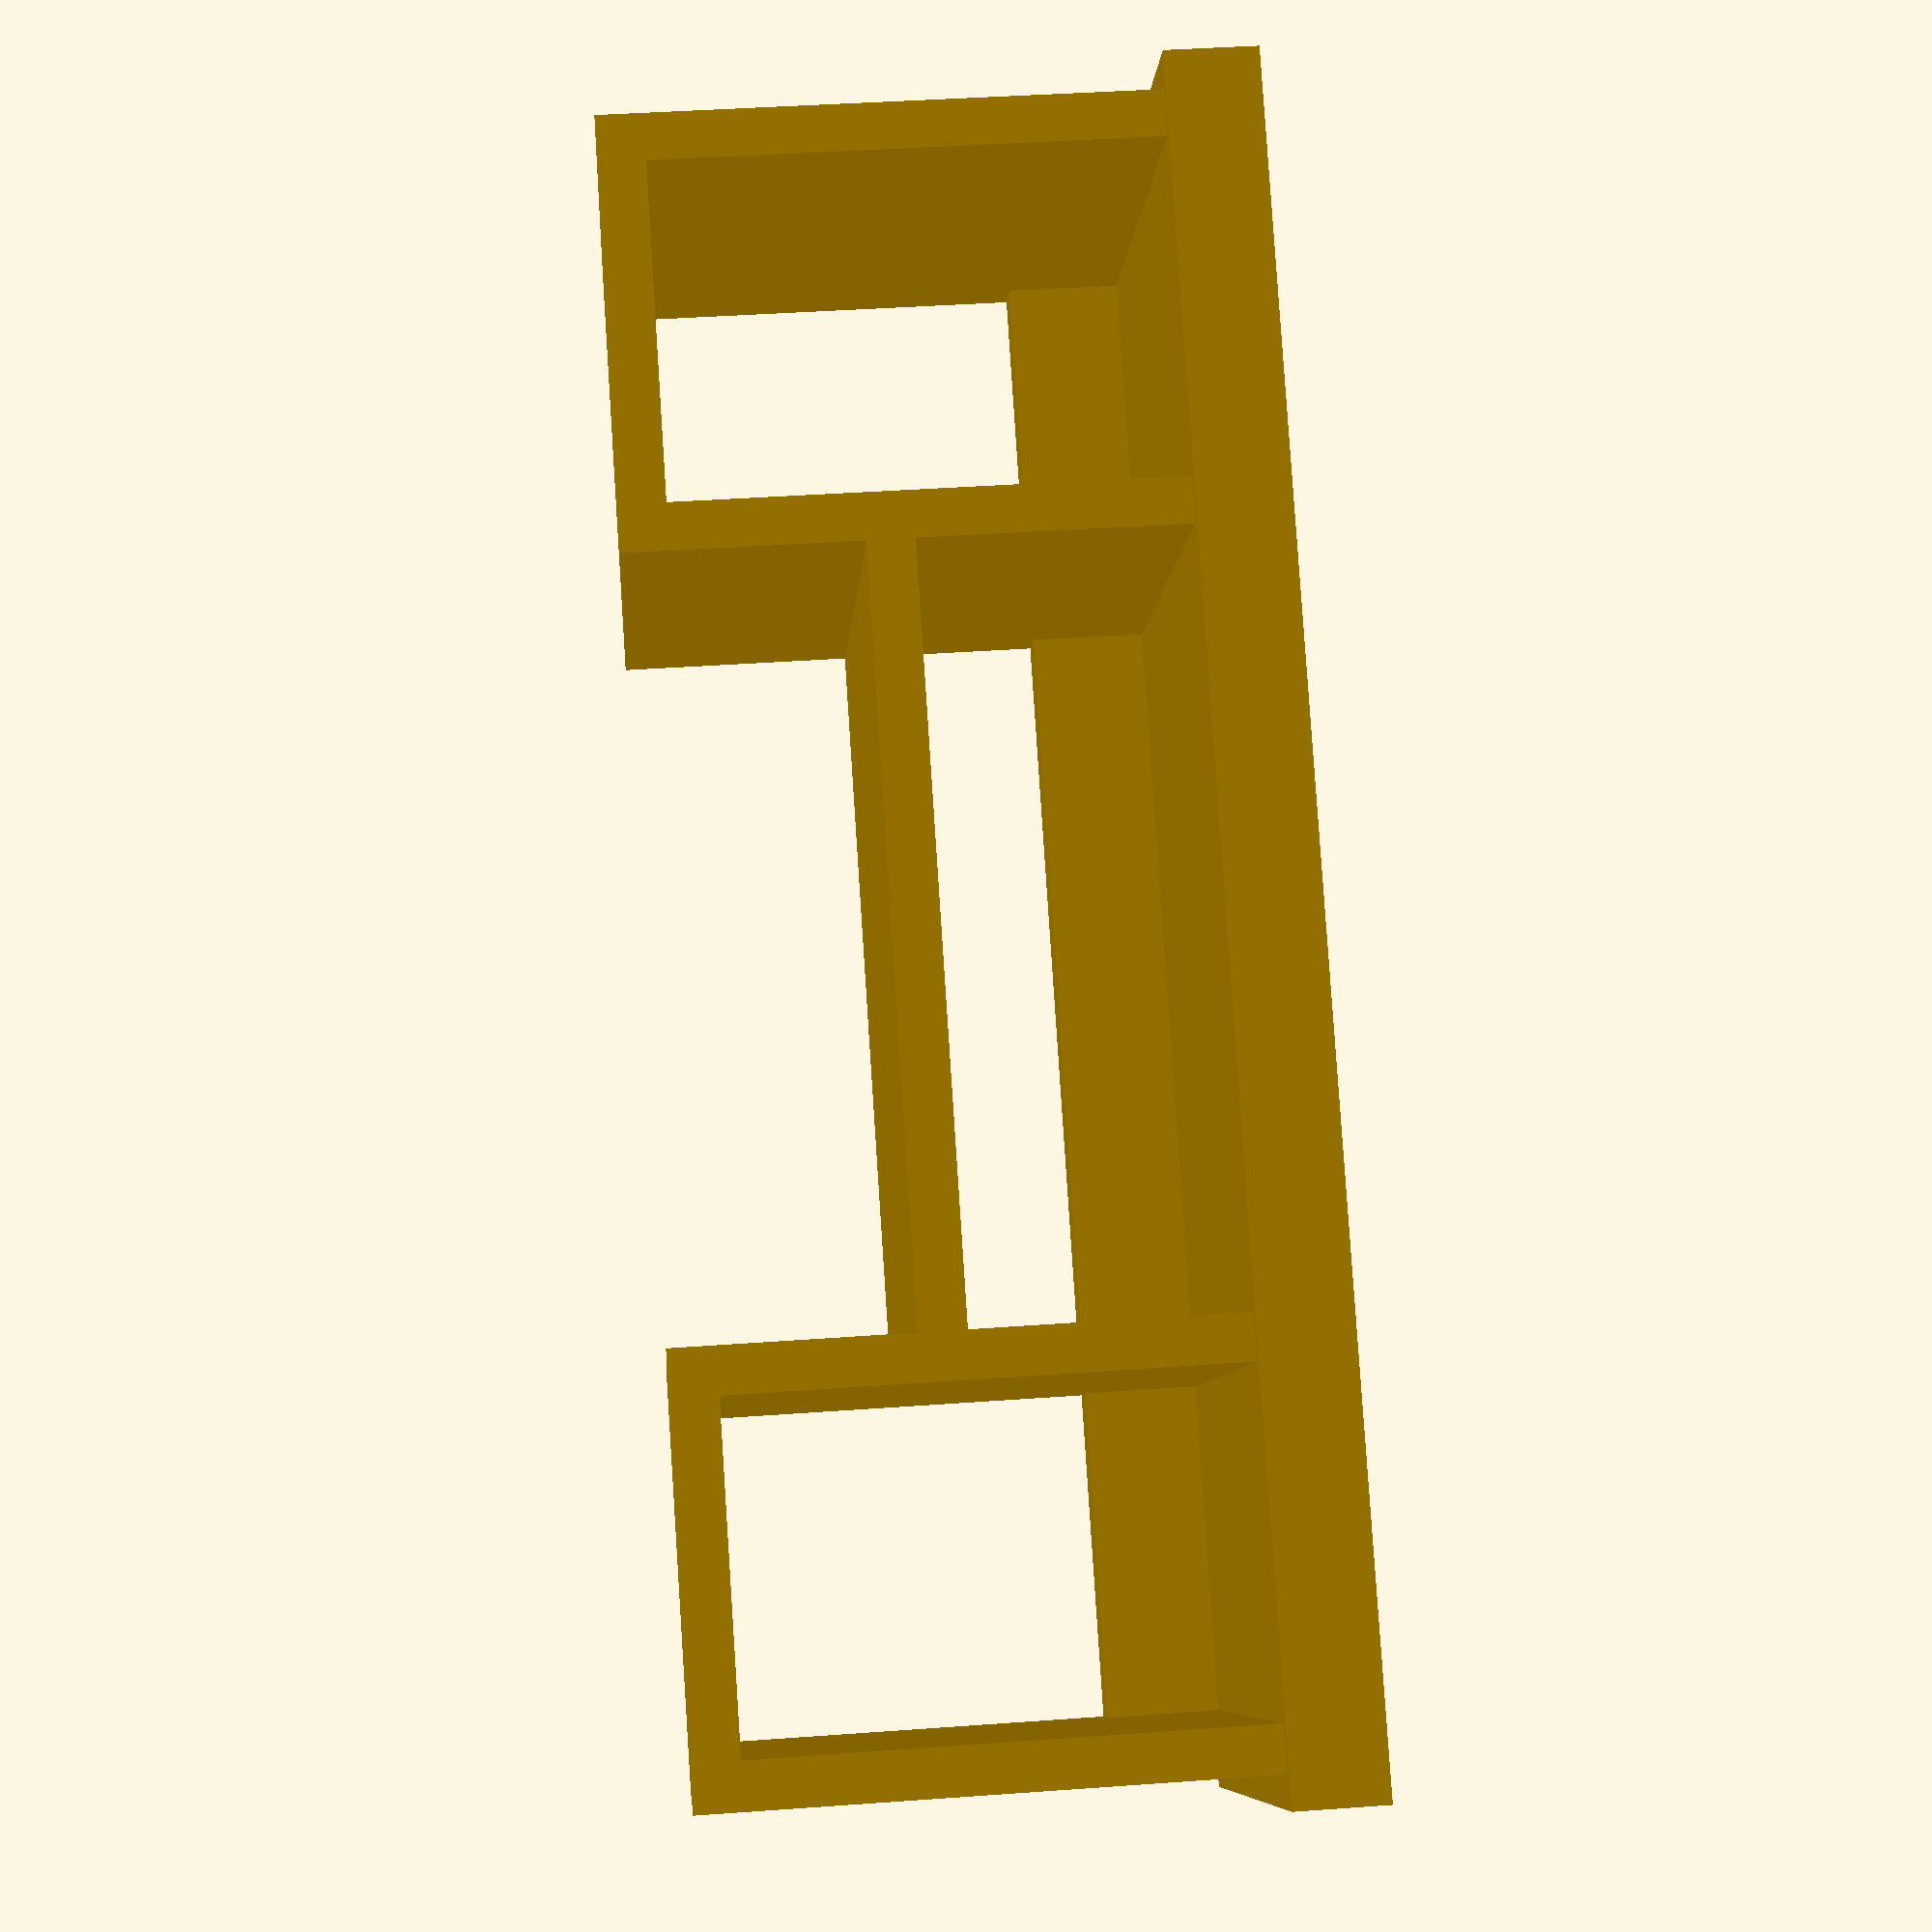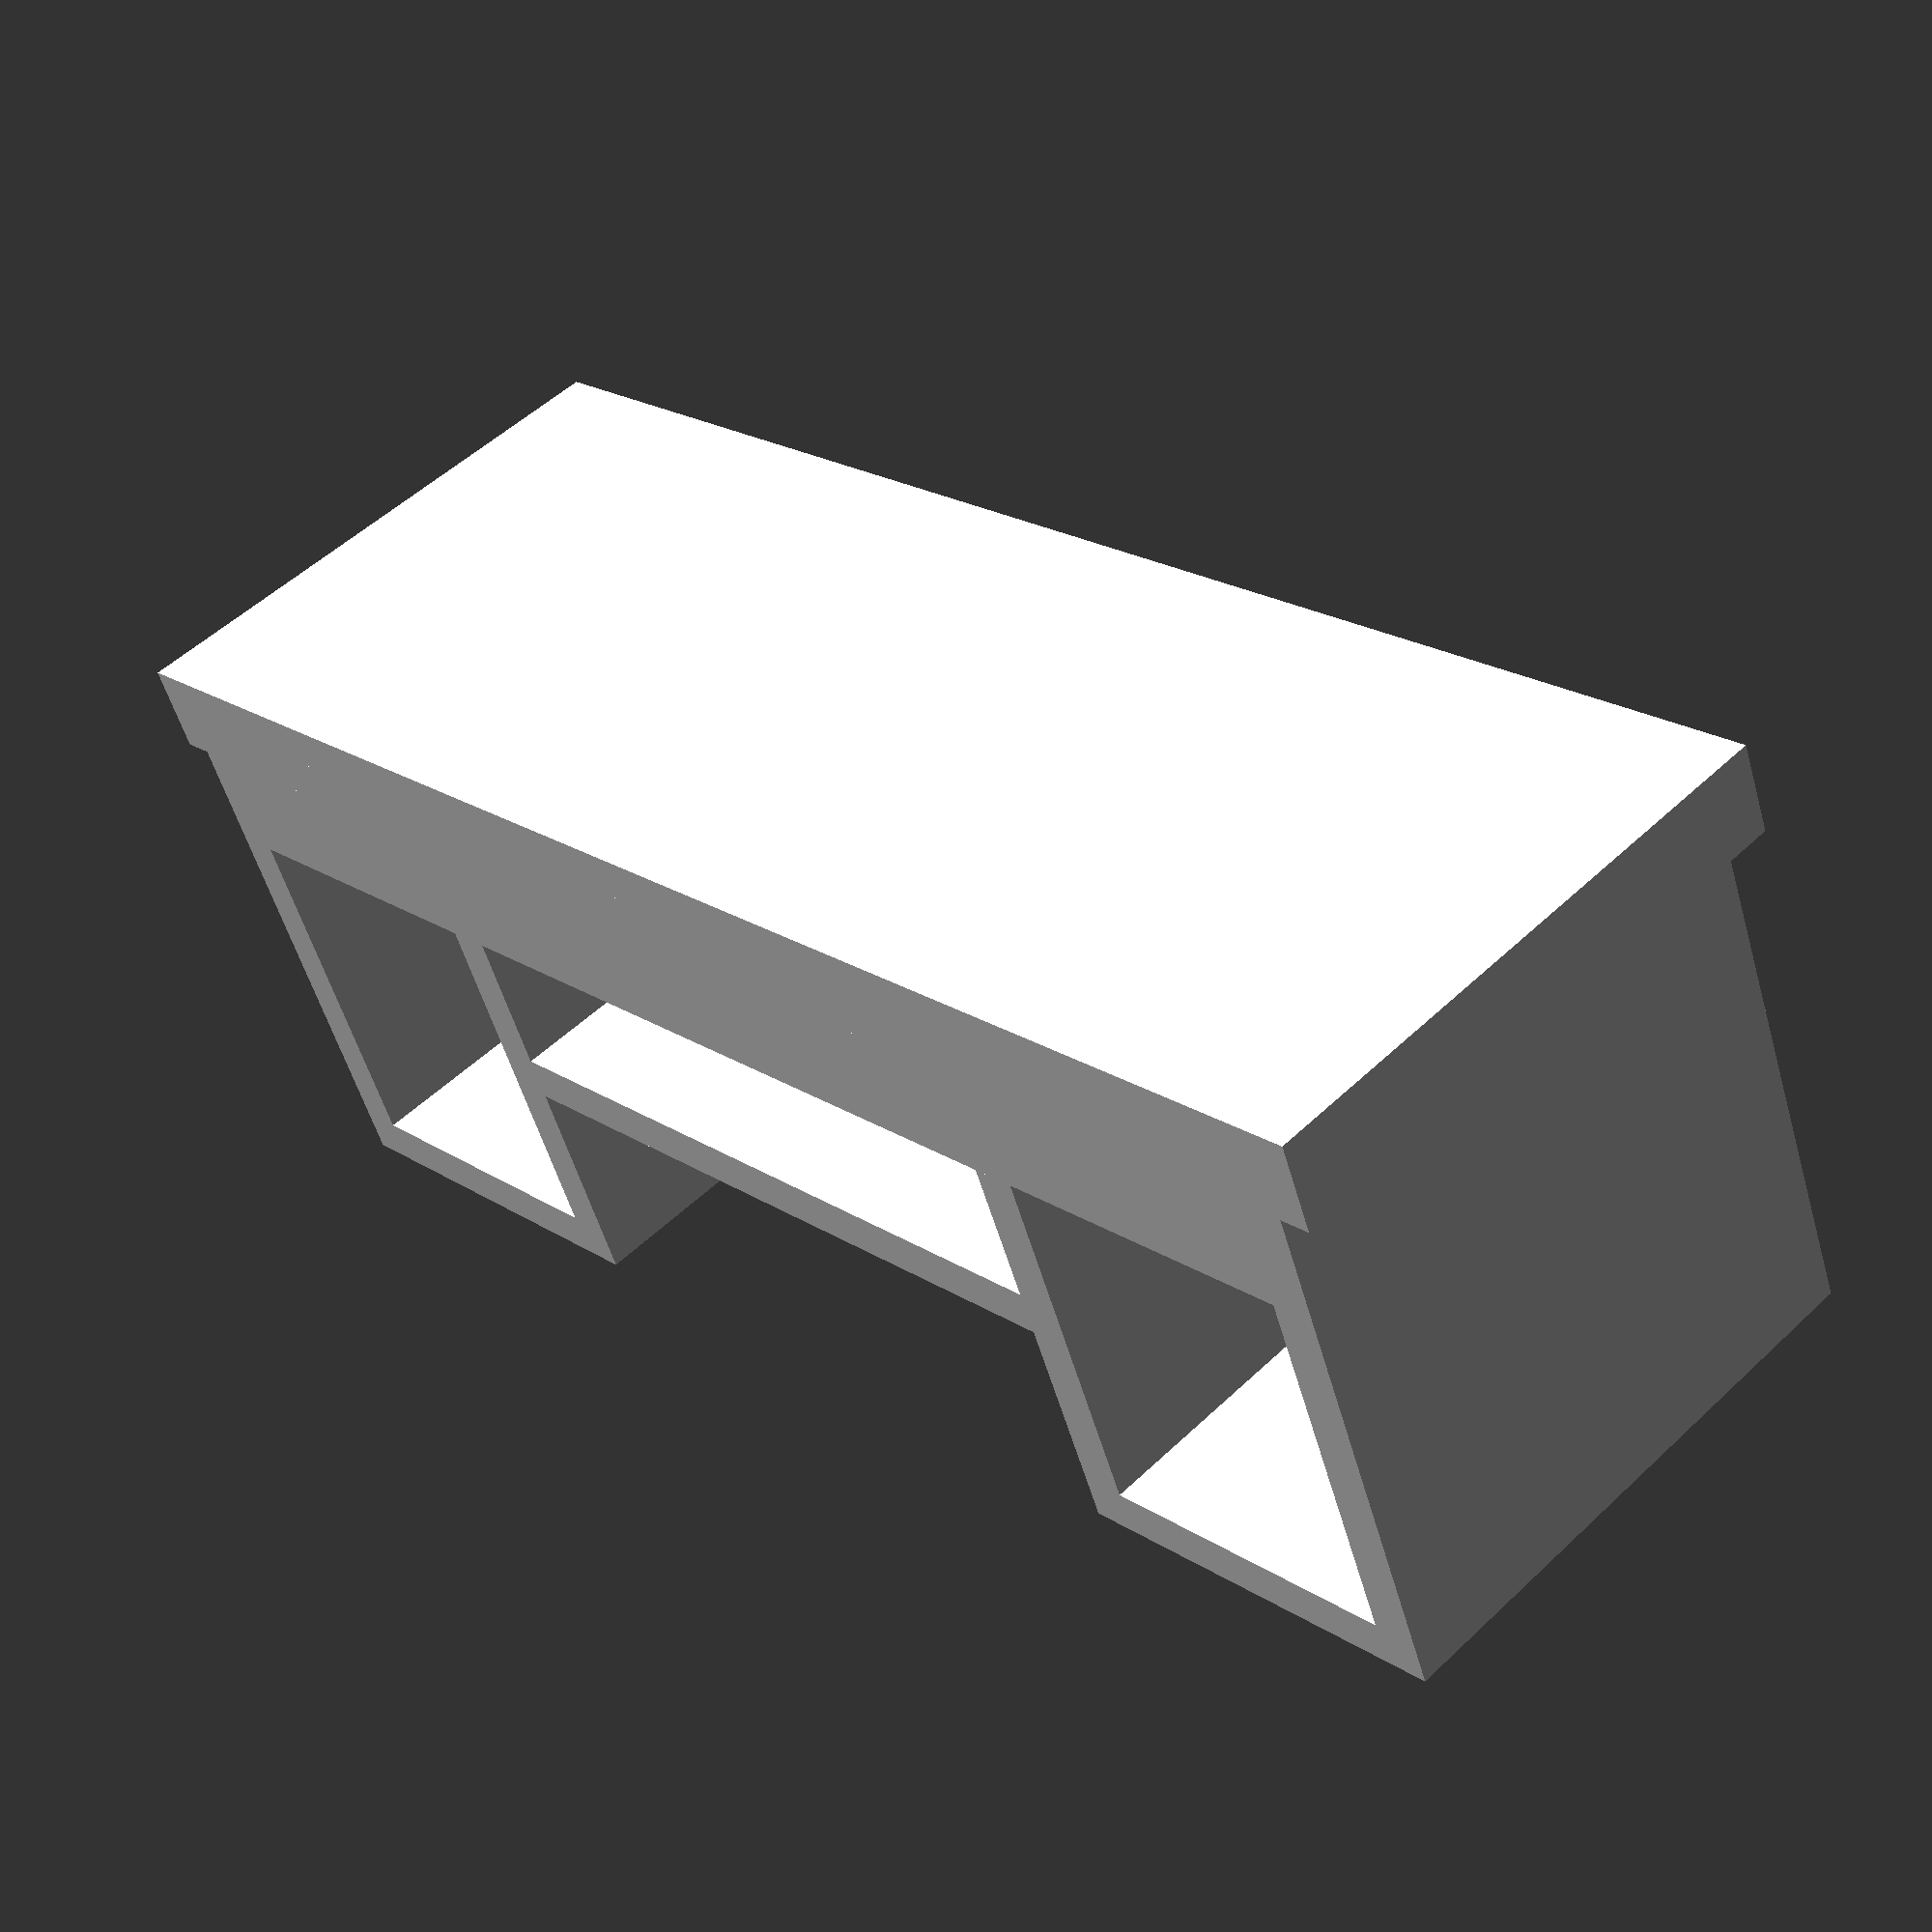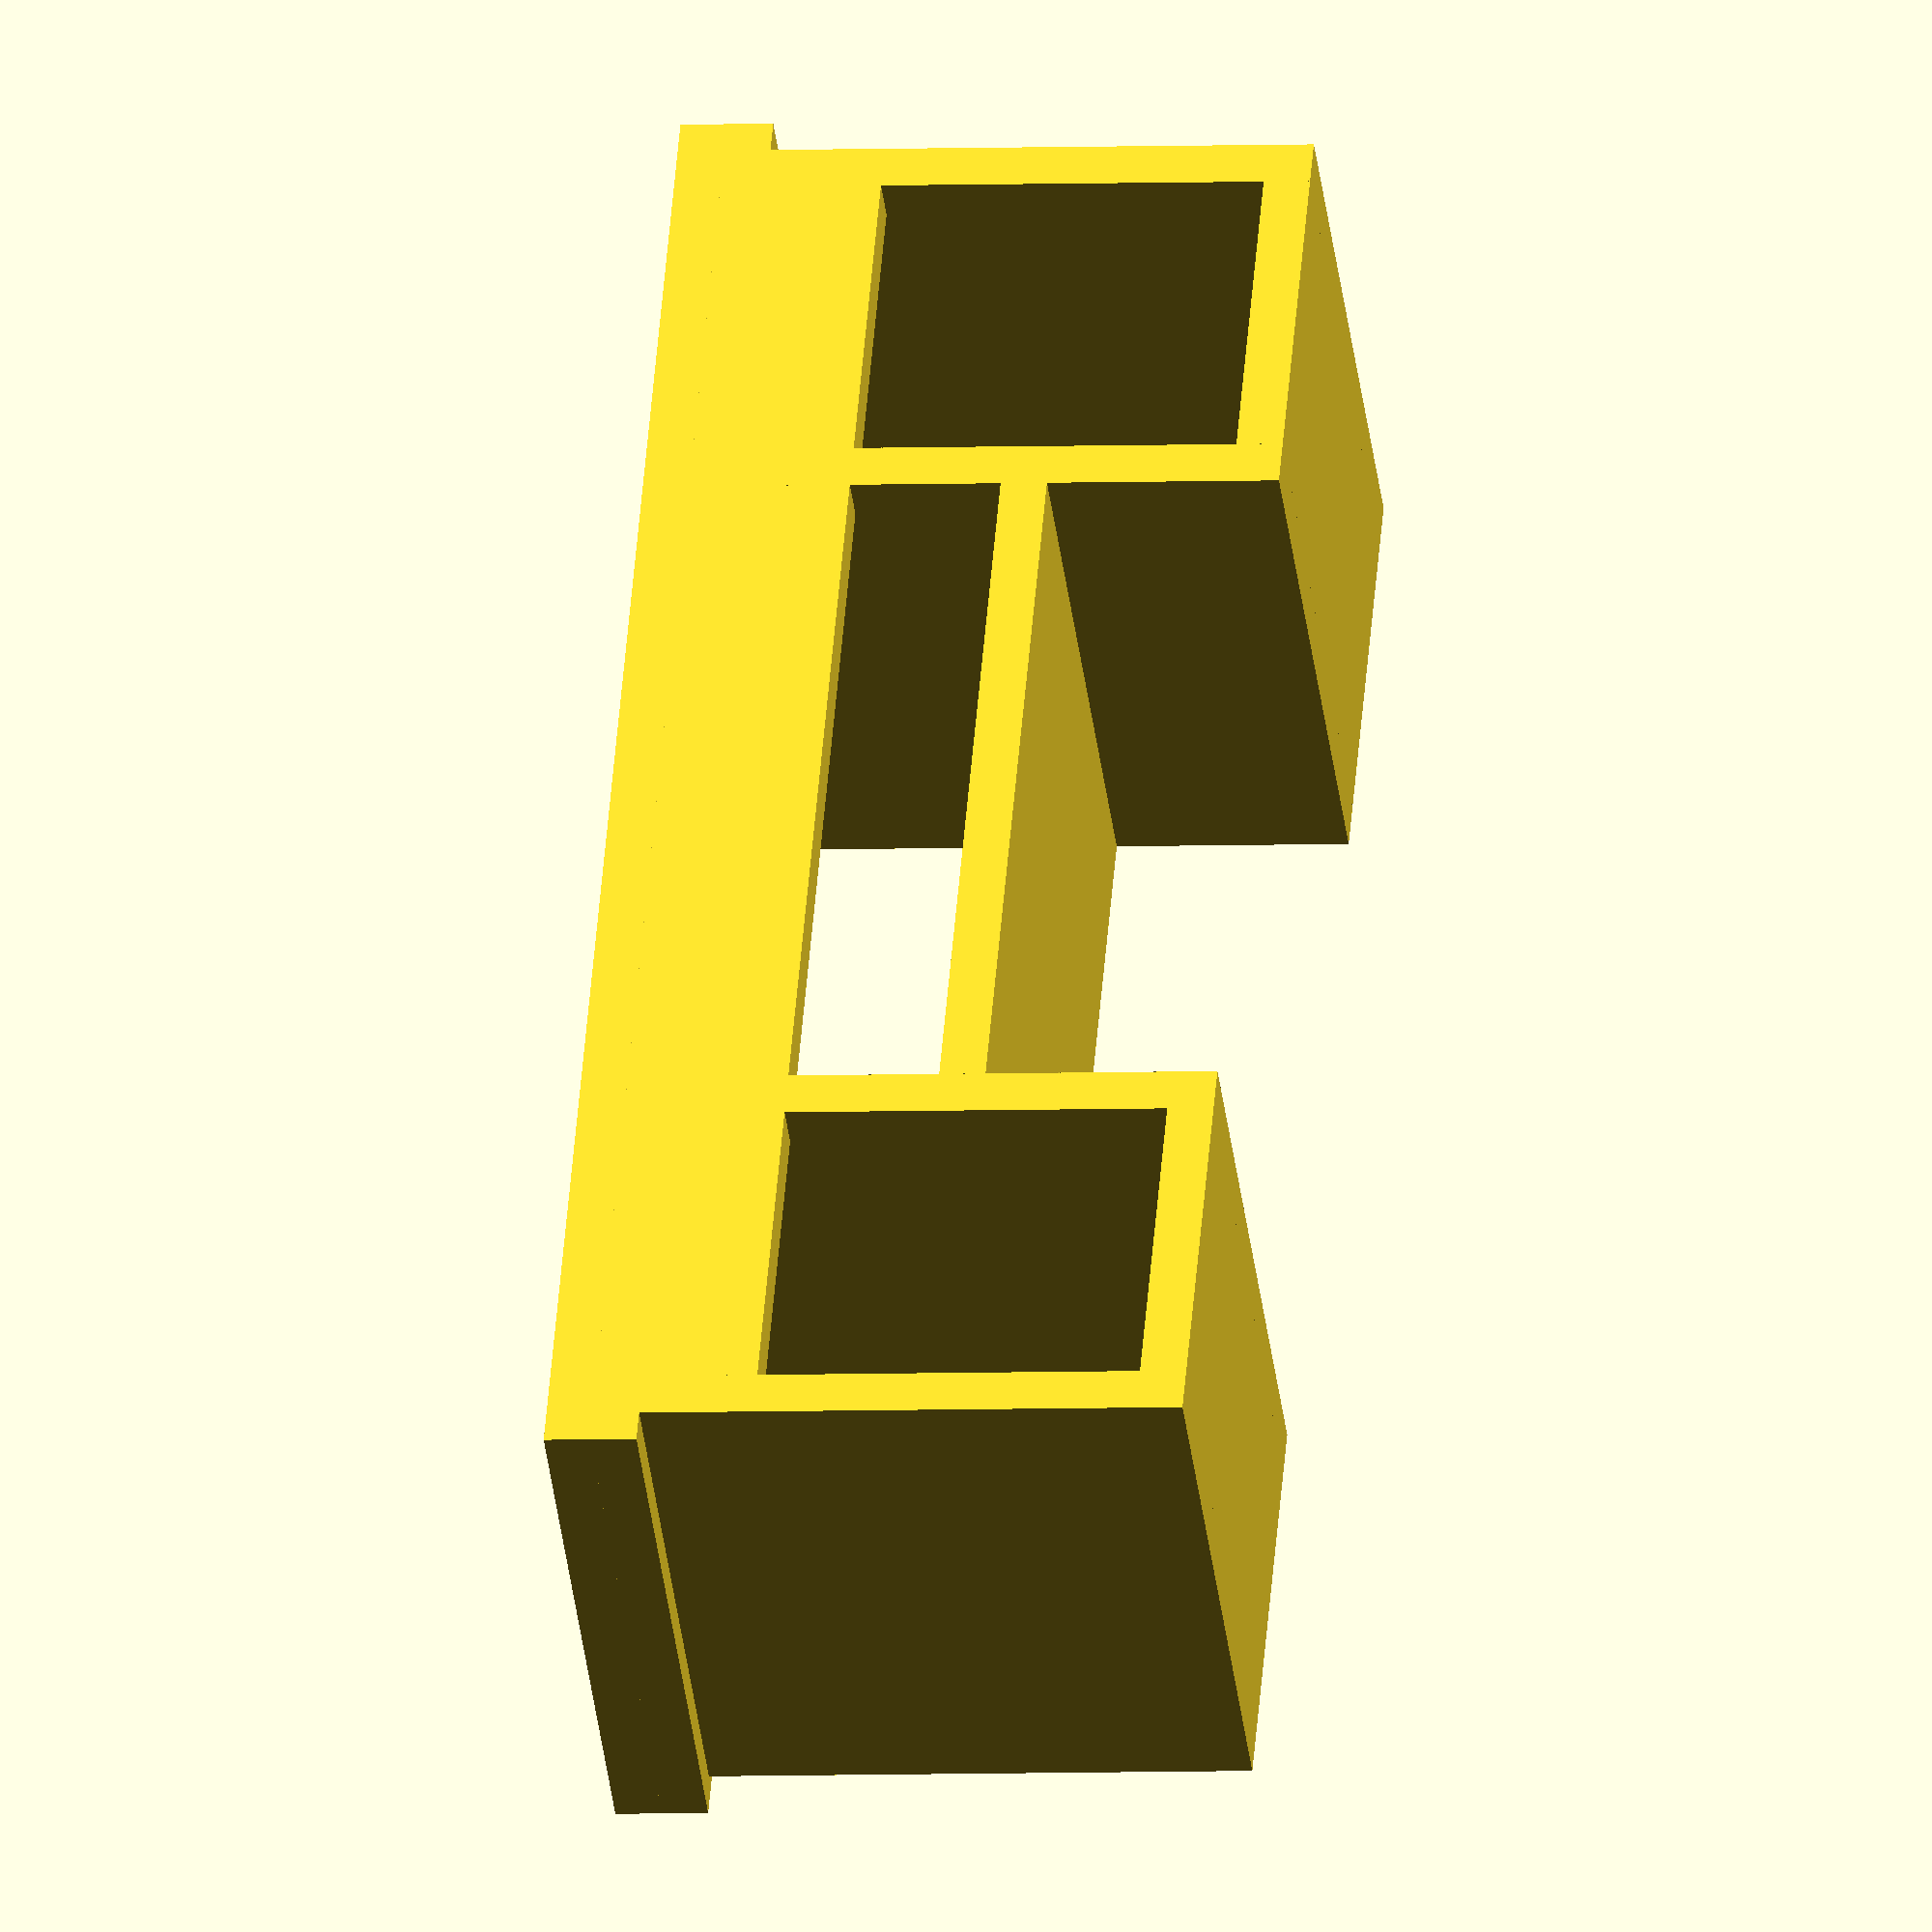
<openscad>
/* List of meterials

# Done
2* speakerWidth
    *speakerLength
1* amplifierLength
    *amplifierWidth
4* speakerHeight
    *speakerLength,
    (328*350)
2* topWidth
    *topLength,
    (1002*360)
    
# Not done

*/

oakThicknes = 28;
speakerWidth = 200;
speakerHeight = 300
    +oakThicknes;
speakerLength = 350; 
amplifierWidth = 450;
amplifierHeight = 160;
amplifierLength = speakerLength;
topExtensionWidth = 20;
topExtensionLength = 10;
topWidth = speakerWidth*2 
    + amplifierWidth
    + oakThicknes*4
    + topExtensionWidth*2;
topLength = speakerLength
    +topExtensionLength;
wallmountWith = 69;
wallmountLength = speakerWidth*2 
    + amplifierWidth
    + oakThicknes*2;

// speaker box 1 left side 
cube(size = [oakThicknes,
    speakerLength,
    speakerHeight]);

// speaker box 1 right side 
translate([
    oakThicknes+speakerWidth,
    0,
    0]) 
    cube(size = [oakThicknes,
    speakerLength,
    speakerHeight]);

// speaker box 1 bottom 
translate([
    oakThicknes,
    0,
    0]) 
    cube(size = [speakerWidth,
    speakerLength,
    oakThicknes]);
    
// speaker box 2 left side 
translate([     
    oakThicknes*2+speakerWidth
    +amplifierWidth,
    0,
    0]) 
    cube(size = [oakThicknes,
    speakerLength,
    speakerHeight]);
    
// speaker box 2 right side 
translate([     
    oakThicknes*3+speakerWidth*2
    +amplifierWidth,
    0,
    0]) 
    cube(size = [oakThicknes,
    speakerLength,
    speakerHeight]);

// speaker box 2 bottom 
translate([
    oakThicknes*3+speakerWidth
    +amplifierWidth,
    0,
    0]) 
    cube(size = [speakerWidth,
    speakerLength,
    oakThicknes]);
    
// amplifier shelf
translate([
    oakThicknes*2+speakerWidth,
    0,
    speakerHeight-oakThicknes
    -amplifierHeight]) 
    cube(size = [amplifierWidth,
    amplifierLength,
    oakThicknes]);
    
// top solid
translate([
    -topExtensionWidth,
    -topExtensionLength,
    speakerHeight]) 
    cube(size = [topWidth,
    topLength,
    oakThicknes]);


// top foldebal

translate([
    -topExtensionWidth,
    -topExtensionLength,
    oakThicknes+speakerHeight]) 
    cube(size = [topWidth,
    topLength,
    oakThicknes]);
/*
// top folded
translate([
    -topExtensionWidth,
    -topLength
    -topExtensionLength,
    speakerHeight]) 
    cube(size = [topWidth,
    topLength,
    oakThicknes]);
*/
// wallmount
translate([
    oakThicknes,
    speakerLength-oakThicknes,
    speakerHeight-wallmountWith]) 
    cube(size = [
    wallmountLength,
    oakThicknes,
    wallmountWith]);

</openscad>
<views>
elev=139.6 azim=317.7 roll=275.1 proj=p view=solid
elev=54.2 azim=226.5 roll=15.8 proj=p view=solid
elev=4.0 azim=55.6 roll=98.3 proj=o view=wireframe
</views>
